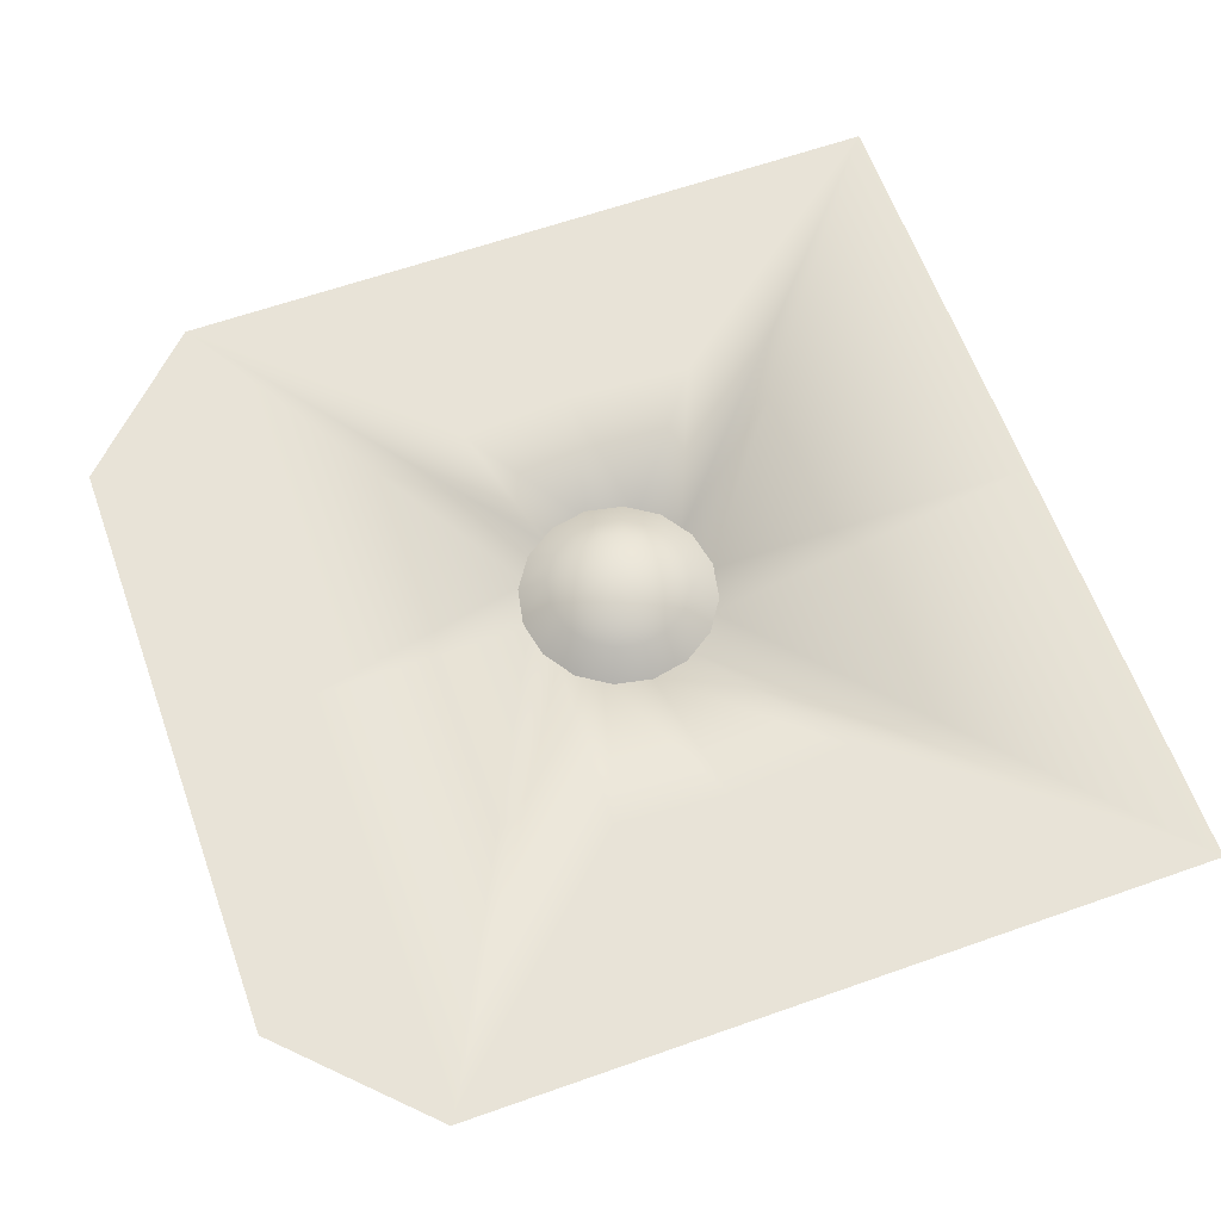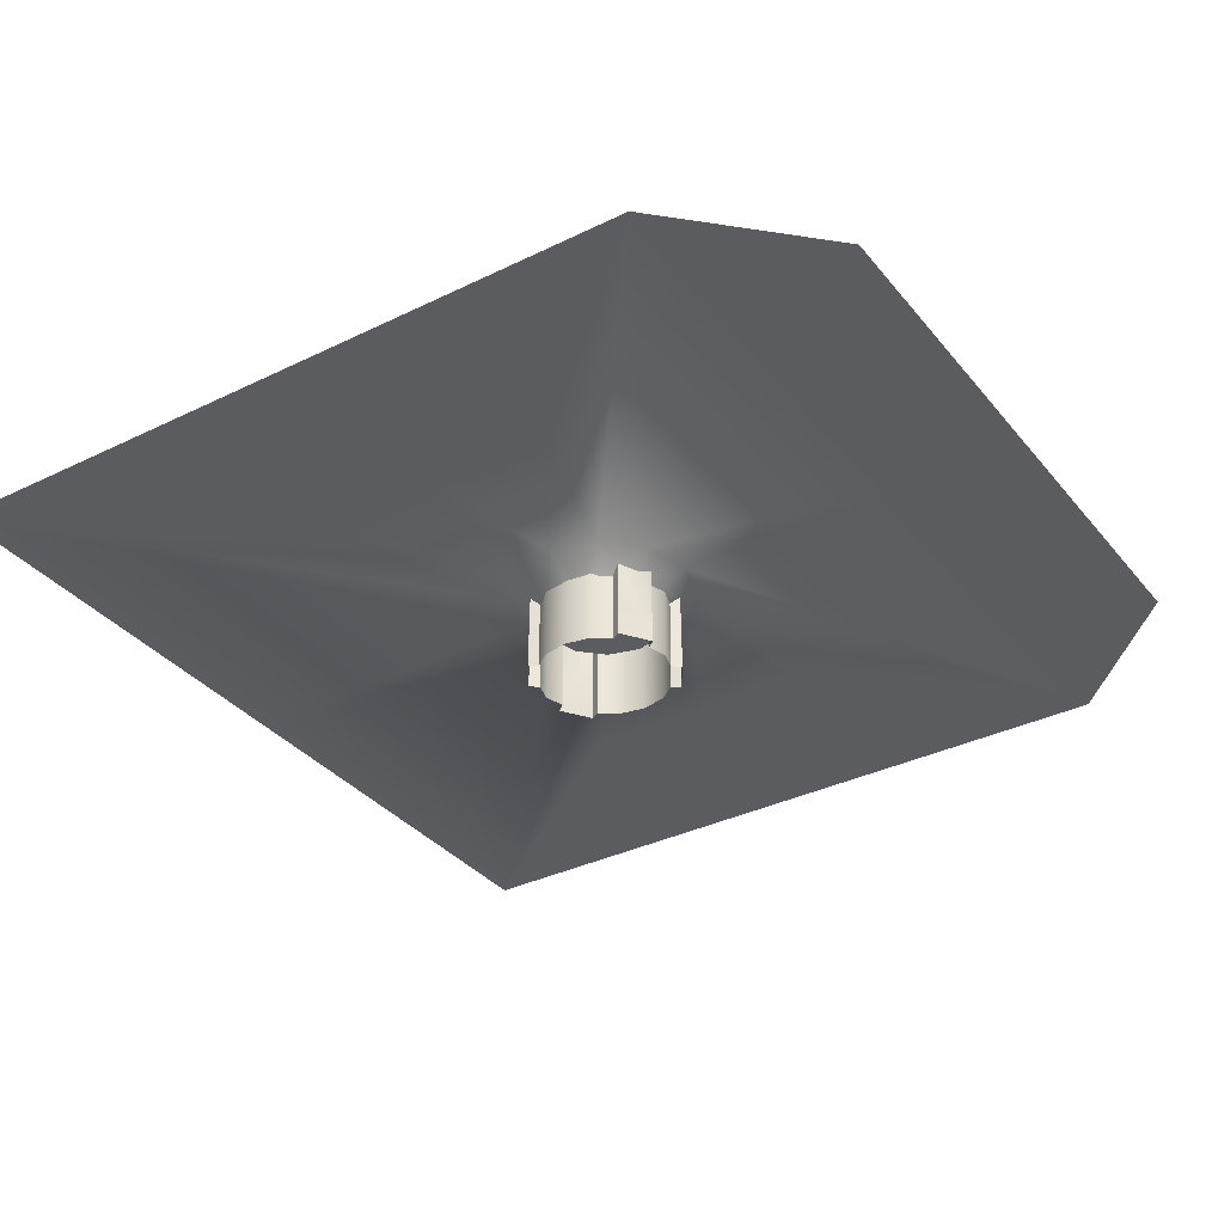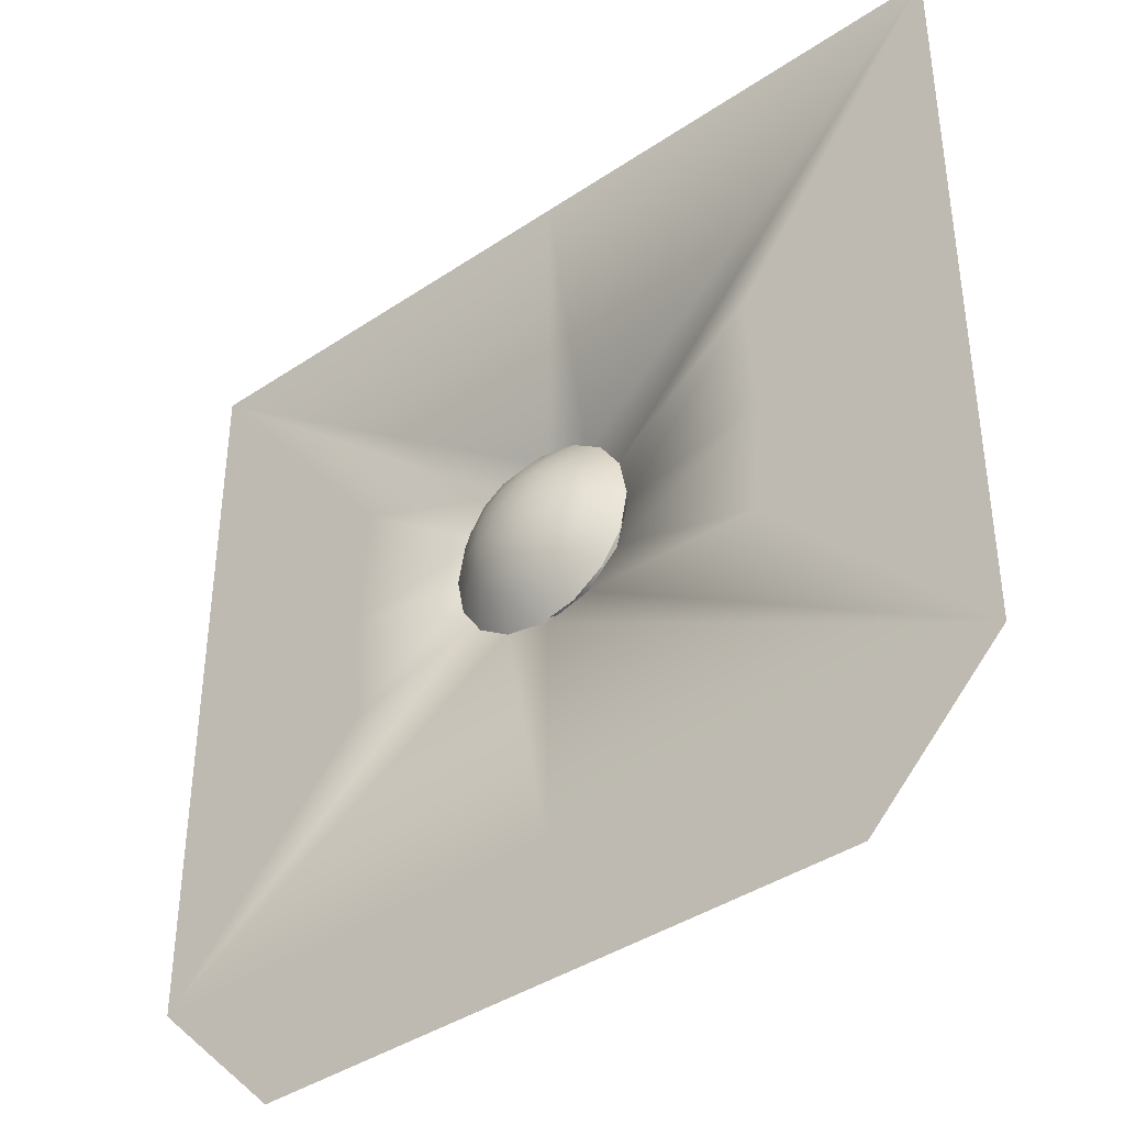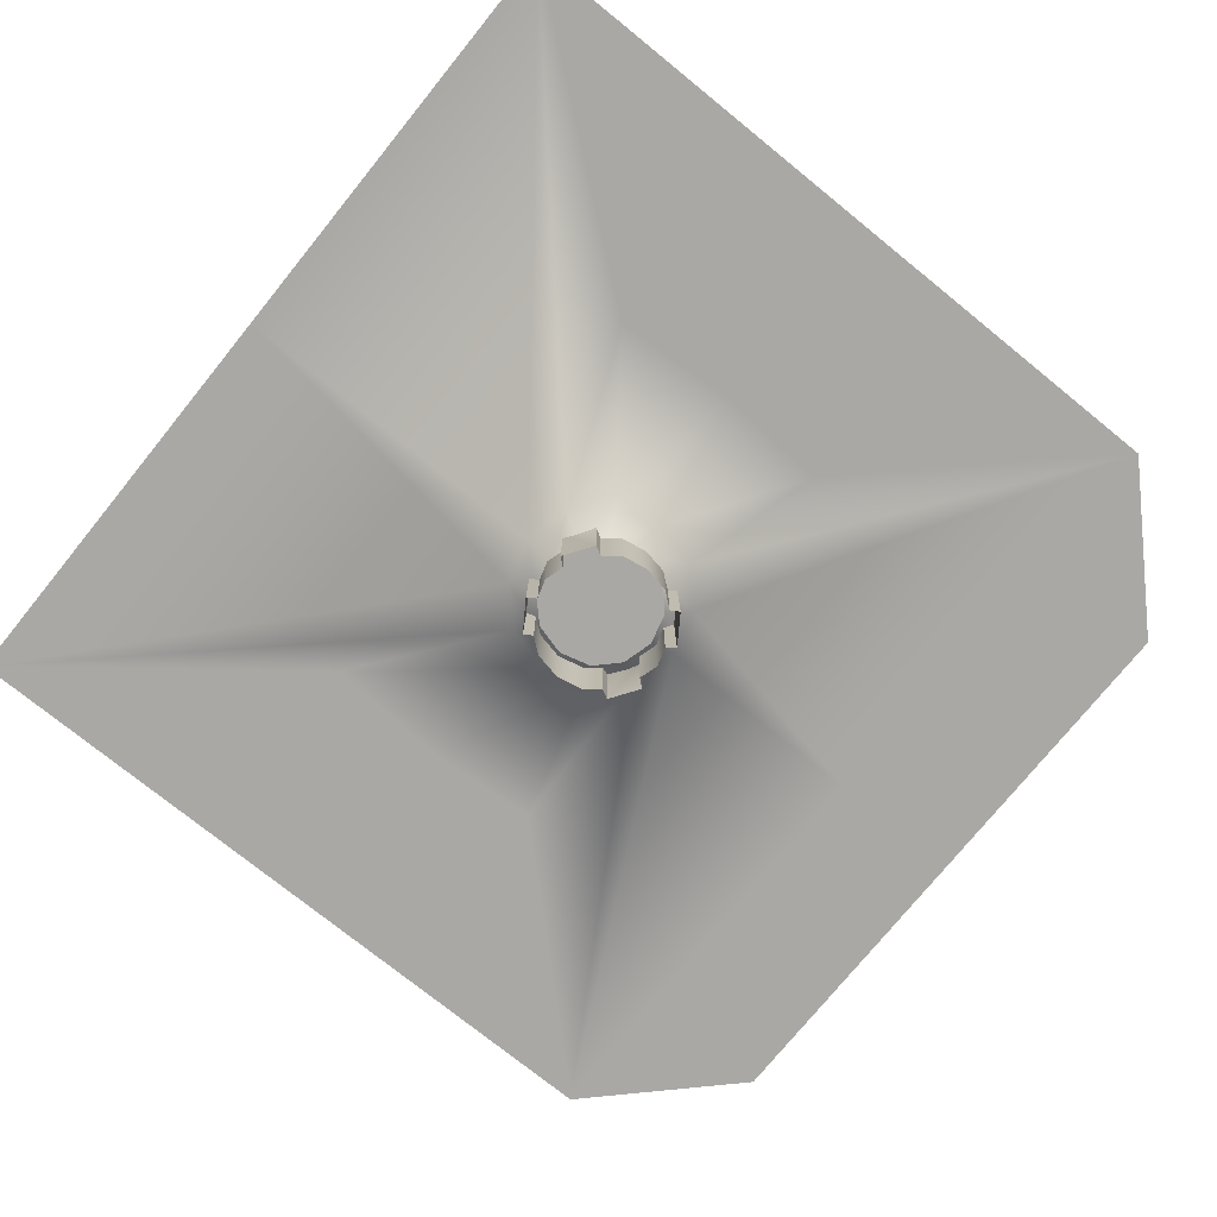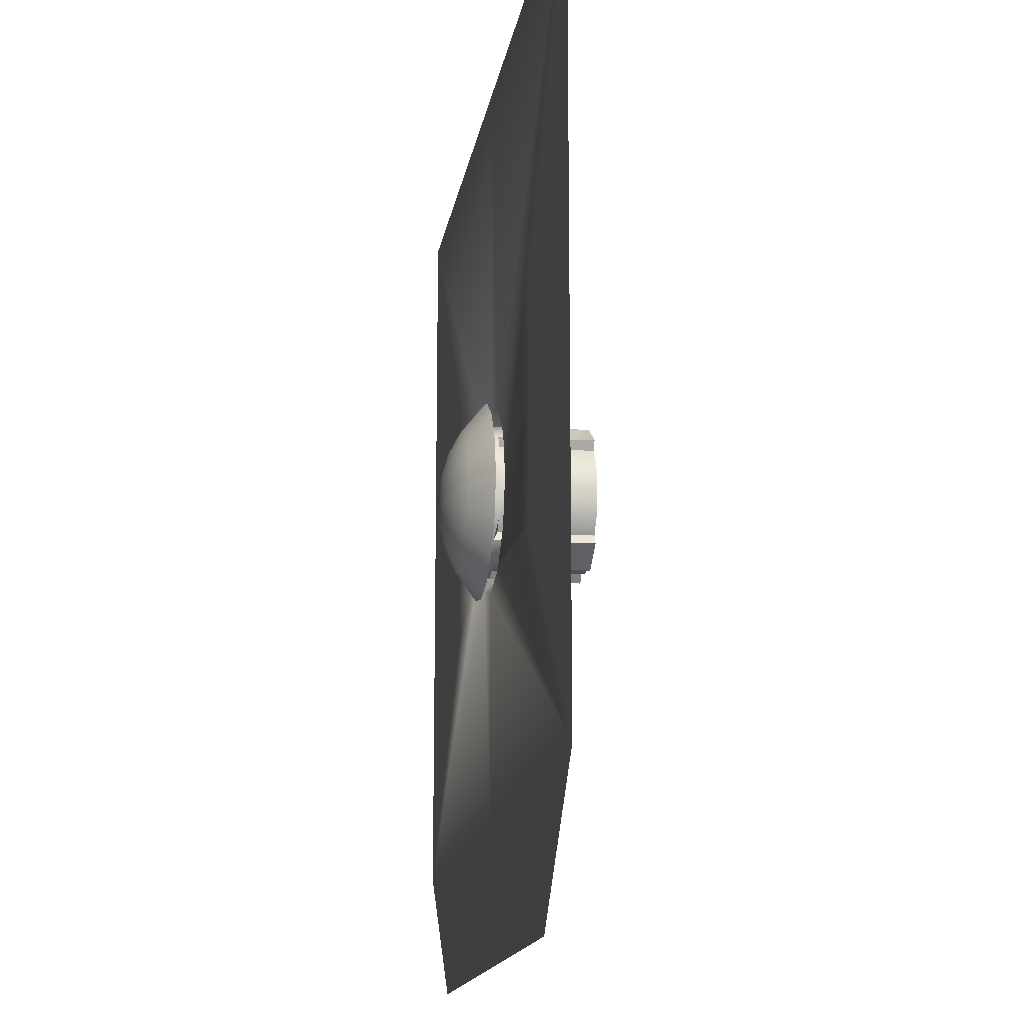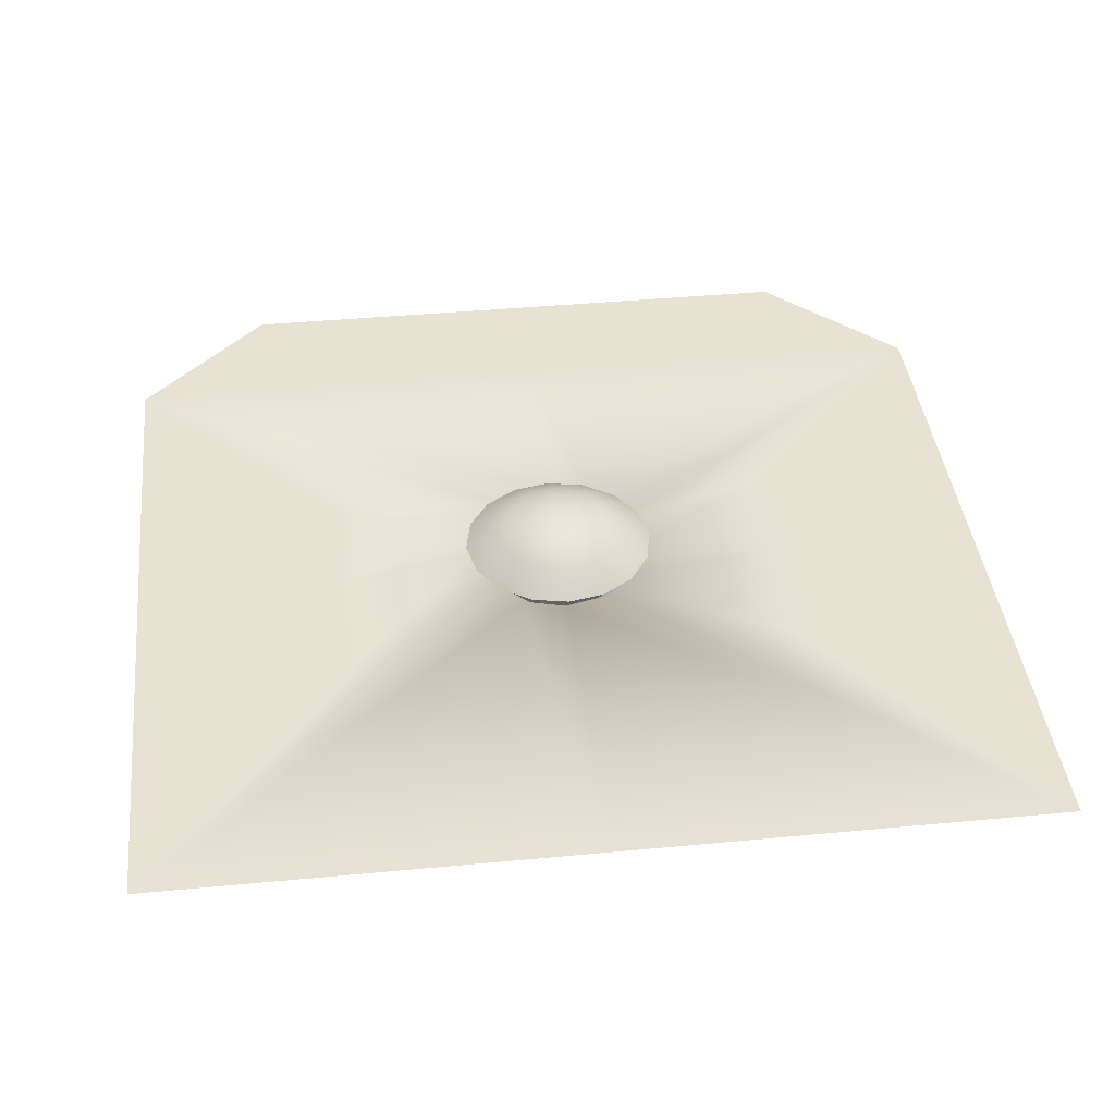
<metadata>
{"format":"obj","ext":"obj","renderer":"f3d","projection":"perspective","resolution":1024,"background":"white","views":[{"elev":62.4,"azim":70.3,"up":"+Z"},{"elev":-34.5,"azim":-56.7,"up":"+Z"},{"elev":-40.0,"azim":39.7,"up":"+Y"},{"elev":-75.2,"azim":-129.0,"up":"+Z"},{"elev":-15.4,"azim":81.2,"up":"+Y"},{"elev":40.7,"azim":173.4,"up":"+Z"}]}
</metadata>
<code>
o PsSinkbasin_1
v -0.03094 0.05752 0.3557
v -0.02322 0.06907 0.3557
v -0.01597 0.06182 0.3636
v -0.02147 0.0536 0.3636
v -0.01167 0.07679 0.3557
v -0.007751 0.06732 0.3636
v 0.00195 0.07949 0.3557
v 0.00195 0.06925 0.3636
v 0.01557 0.07679 0.3557
v 0.01165 0.06732 0.3636
v 0.02712 0.06907 0.3557
v 0.01987 0.06182 0.3636
v 0.03484 0.05752 0.3557
v 0.02537 0.0536 0.3636
v 0.03755 0.0439 0.3557
v 0.0273 0.0439 0.3636
v 0.03484 0.03027 0.3557
v 0.02537 0.0342 0.3636
v 0.02712 0.01872 0.3557
v 0.01987 0.02597 0.3636
v 0.01557 0.01101 0.3557
v 0.01165 0.02048 0.3636
v 0.00195 0.008299 0.3557
v 0.00195 0.01855 0.3636
v -0.01167 0.01101 0.3557
v -0.007751 0.02048 0.3636
v -0.02322 0.01872 0.3557
v -0.01597 0.02597 0.3636
v -0.03094 0.03027 0.3557
v -0.02147 0.0342 0.3636
v -0.03365 0.0439 0.3557
v -0.0234 0.0439 0.3636
v -0.01039 0.05624 0.3676
v -0.01418 0.05058 0.3676
v -0.004732 0.06003 0.3676
v 0.00195 0.06135 0.3676
v 0.00863 0.06003 0.3676
v 0.01429 0.05624 0.3676
v 0.01808 0.05058 0.3676
v 0.01941 0.0439 0.3676
v 0.01808 0.03722 0.3676
v 0.01429 0.03155 0.3676
v 0.008631 0.02777 0.3676
v 0.00195 0.02644 0.3676
v -0.004732 0.02777 0.3676
v -0.01039 0.03155 0.3676
v -0.01418 0.03722 0.3676
v -0.01551 0.0439 0.3676
v -0.004337 0.05018 0.3701
v -0.006275 0.0473 0.3701
v -0.001459 0.05212 0.3701
v 0.001951 0.05279 0.3701
v 0.005358 0.05212 0.3701
v 0.008236 0.05018 0.3701
v 0.01017 0.0473 0.3701
v 0.01084 0.0439 0.3701
v 0.01017 0.04049 0.3701
v 0.008235 0.03761 0.3701
v 0.005357 0.03567 0.3701
v 0.00195 0.03501 0.3701
v -0.001458 0.03567 0.3701
v -0.004337 0.03761 0.3701
v -0.006275 0.04049 0.3701
v -0.006941 0.0439 0.3701
v 0.001952 0.0439 0.3709
v -0.02346 0.05442 0.3557
v -0.0175 0.06334 0.3557
v -0.008577 0.06931 0.3557
v 0.00195 0.0714 0.3557
v 0.01248 0.06931 0.3557
v 0.0214 0.06334 0.3557
v 0.02736 0.05442 0.3557
v 0.02945 0.0439 0.3557
v 0.02736 0.03337 0.3557
v 0.0214 0.02445 0.3557
v 0.01248 0.01849 0.3557
v 0.00195 0.01639 0.3557
v -0.008577 0.01849 0.3557
v -0.0175 0.02445 0.3557
v -0.02346 0.03337 0.3557
v -0.02555 0.0439 0.3557
v -0.02346 0.05442 0.3526
v -0.01788 0.06261 0.3541
v -0.007419 0.06954 0.3526
v 0.00195 0.0714 0.3526
v 0.01168 0.06938 0.3541
v 0.02208 0.06232 0.3526
v 0.02736 0.05442 0.3526
v 0.02945 0.0439 0.3526
v 0.02736 0.03337 0.3526
v 0.02178 0.02519 0.3541
v 0.01132 0.01826 0.3526
v 0.00195 0.01639 0.3526
v -0.007784 0.01841 0.3541
v -0.01818 0.02547 0.3526
v -0.02346 0.03337 0.3526
v -0.02555 0.0439 0.3526
v -0.005058 0.02104 0.3526
v 0.00195 0.01892 0.3526
v 0.00195 0.01892 0.3182
v -0.005058 0.02104 0.3182
v -0.007713 0.01791 0.3182
v -0.01842 0.02506 0.3182
v -0.02108 0.0343 0.3526
v -0.01649 0.02841 0.3526
v -0.01649 0.02841 0.3182
v -0.02108 0.0343 0.3182
v -0.02299 0.0439 0.3526
v -0.02299 0.0439 0.3182
v -0.02108 0.0535 0.3526
v -0.02109 0.0535 0.3182
v -0.01649 0.05938 0.3526
v -0.01649 0.05938 0.3182
v -0.01842 0.06273 0.3182
v -0.007713 0.06989 0.3182
v 0.00195 0.06888 0.3526
v -0.005058 0.06675 0.3526
v -0.005058 0.06675 0.3182
v 0.00195 0.06888 0.3182
v 0.008956 0.06675 0.3526
v 0.008956 0.06675 0.3182
v 0.01161 0.06988 0.3182
v 0.02232 0.06273 0.3182
v 0.02499 0.0535 0.3526
v 0.02039 0.05938 0.3526
v 0.02039 0.05938 0.3182
v 0.02499 0.0535 0.3182
v 0.02689 0.0439 0.3526
v 0.02689 0.0439 0.3182
v 0.02499 0.0343 0.3526
v 0.02498 0.0343 0.3182
v 0.02039 0.02841 0.3526
v 0.02039 0.02841 0.3182
v 0.02232 0.02506 0.3182
v 0.01161 0.01791 0.3182
v 0.008956 0.02104 0.3526
v 0.008956 0.02104 0.3182
v -0.1594 0.04579 0.3522
v -0.1594 -0.07089 0.3522
v -0.08305 0.05476 0.3522
v -0.08006 0.01329 0.3522
v -0.02721 0.02762 0.3522
v -0.01489 0.0153 0.3522
v 0.00195 -0.07089 0.3522
v 0.00195 0.01078 0.3522
v -0.03172 0.04445 0.3522
v -0.1594 0.2022 0.3522
v -0.08006 0.1011 0.3522
v -0.02721 0.06129 0.3522
v 0.01878 0.0153 0.3522
v 0.163 -0.07089 0.3522
v -0.01489 0.07361 0.3522
v 0.03111 0.02762 0.3522
v 0.08396 0.01329 0.3522
v 0.03562 0.04445 0.3522
v 0.08695 0.05476 0.3522
v 0.00195 0.07812 0.3522
v 0.00195 0.2022 0.3522
v 0.163 0.04579 0.3522
v 0.03111 0.06129 0.3522
v 0.08396 0.1011 0.3522
v 0.01878 0.07361 0.3522
v 0.163 0.2022 0.3522
v -0.01824 0.0328 0.343
v -0.009708 0.02426 0.343
v 0.00195 0.02114 0.343
v -0.02137 0.04445 0.343
v -0.01824 0.05611 0.343
v 0.01361 0.02426 0.343
v -0.009708 0.06464 0.343
v 0.02214 0.0328 0.343
v 0.00195 0.06777 0.343
v 0.02526 0.04445 0.343
v 0.02214 0.05611 0.343
v 0.01361 0.06464 0.343
v 0.001949 0.04445 0.343
v 0.00195 -0.1204 0.3522
v -0.1099 -0.1204 0.3522
v 0.1135 -0.1204 0.3522
f 1 2 3 4
f 2 5 6 3
f 5 7 8 6
f 7 9 10 8
f 9 11 12 10
f 11 13 14 12
f 13 15 16 14
f 15 17 18 16
f 17 19 20 18
f 19 21 22 20
f 21 23 24 22
f 23 25 26 24
f 25 27 28 26
f 27 29 30 28
f 29 31 32 30
f 31 1 4 32
f 4 3 33 34
f 3 6 35 33
f 6 8 36 35
f 8 10 37 36
f 10 12 38 37
f 12 14 39 38
f 14 16 40 39
f 16 18 41 40
f 18 20 42 41
f 20 22 43 42
f 22 24 44 43
f 24 26 45 44
f 26 28 46 45
f 28 30 47 46
f 30 32 48 47
f 32 4 34 48
f 34 33 49 50
f 33 35 51 49
f 35 36 52 51
f 36 37 53 52
f 37 38 54 53
f 38 39 55 54
f 39 40 56 55
f 40 41 57 56
f 41 42 58 57
f 42 43 59 58
f 43 44 60 59
f 44 45 61 60
f 45 46 62 61
f 46 47 63 62
f 47 48 64 63
f 48 34 50 64
f 65 49 51 52
f 65 52 53 54
f 65 54 55 56
f 65 56 57 58
f 65 58 59 60
f 65 60 61 62
f 65 62 63 64
f 65 64 50 49
f 2 1 66 67
f 5 2 67 68
f 7 5 68 69
f 9 7 69 70
f 11 9 70 71
f 13 11 71 72
f 15 13 72 73
f 17 15 73 74
f 19 17 74 75
f 21 19 75 76
f 23 21 76 77
f 25 23 77 78
f 27 25 78 79
f 29 27 79 80
f 31 29 80 81
f 1 31 81 66
f 67 66 82 83
f 68 67 83 84
f 69 68 84 85
f 70 69 85 86
f 71 70 86 87
f 72 71 87 88
f 73 72 88 89
f 74 73 89 90
f 75 74 90 91
f 76 75 91 92
f 77 76 92 93
f 78 77 93 94
f 79 78 94 95
f 80 79 95 96
f 81 80 96 97
f 66 81 97 82
f 98 99 100 101
f 95 94 102 103
f 104 105 106 107
f 108 104 107 109
f 110 108 109 111
f 112 110 111 113
f 84 83 114 115
f 116 117 118 119
f 120 116 119 121
f 87 86 122 123
f 124 125 126 127
f 128 124 127 129
f 130 128 129 131
f 132 130 131 133
f 92 91 134 135
f 99 136 137 100
f 94 93 99 98
f 102 94 98 101
f 93 92 136 99
f 92 135 137 136
f 96 95 105 104
f 95 103 106 105
f 97 96 104 108
f 82 97 108 110
f 83 82 110 112
f 114 83 112 113
f 85 84 117 116
f 84 115 118 117
f 86 85 116 120
f 122 86 120 121
f 88 87 125 124
f 87 123 126 125
f 89 88 124 128
f 90 89 128 130
f 91 90 130 132
f 134 91 132 133
f 139 138 140 141
f 142 143 139 141
f 144 139 143 145
f 146 142 141 140
f 138 147 148 140
f 149 146 140 148
f 145 150 151 144
f 152 149 148 147
f 150 153 154 151
f 153 155 156 154
f 157 152 147 158
f 159 151 154 156
f 155 160 161 156
f 160 162 163 161
f 162 157 158 163
f 163 159 156 161
f 143 142 164 165
f 145 143 165 166
f 142 146 167 164
f 146 149 168 167
f 150 145 166 169
f 149 152 170 168
f 153 150 169 171
f 152 157 172 170
f 155 153 171 173
f 160 155 173 174
f 157 162 175 172
f 162 160 174 175
f 176 166 165 164
f 176 164 167 168
f 176 168 170 172
f 176 171 169 166
f 176 174 173 171
f 176 172 175 174
f 144 177 178 139
f 151 179 177 144

</code>
